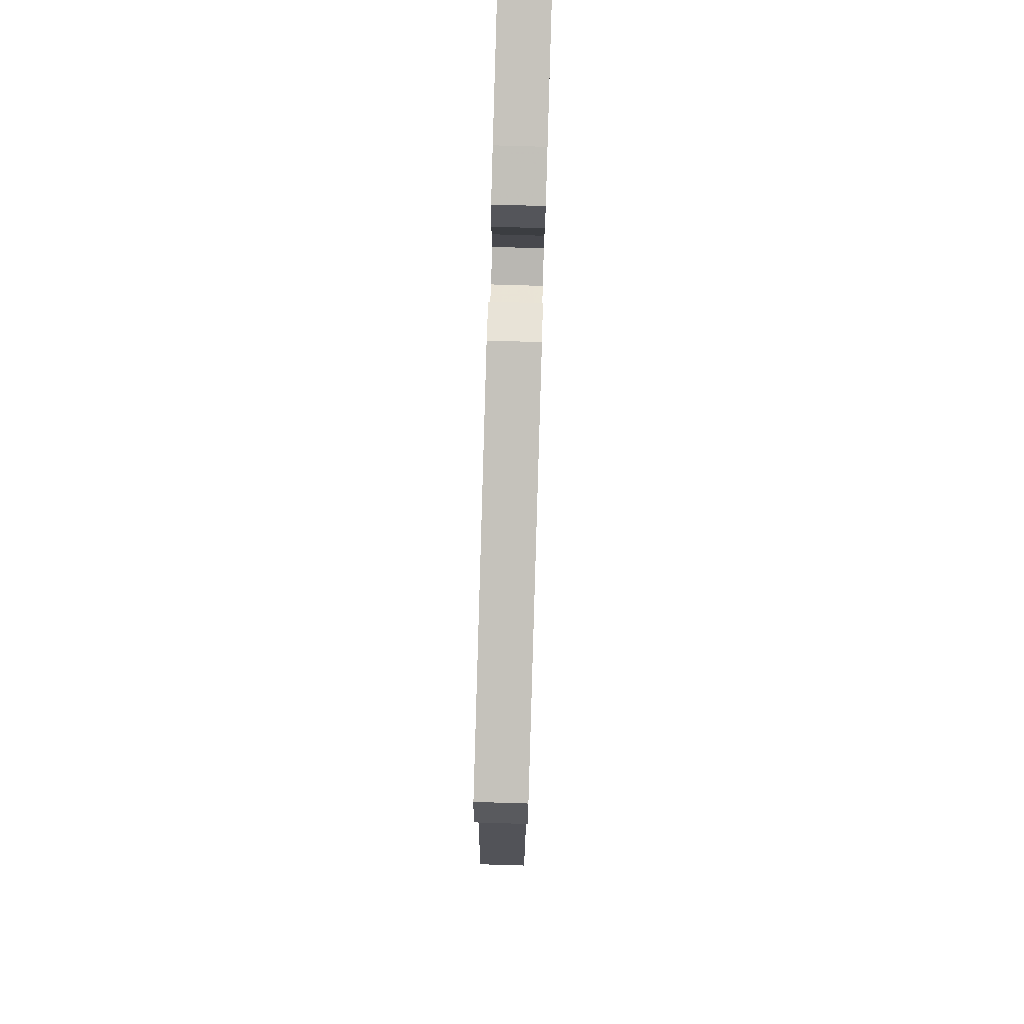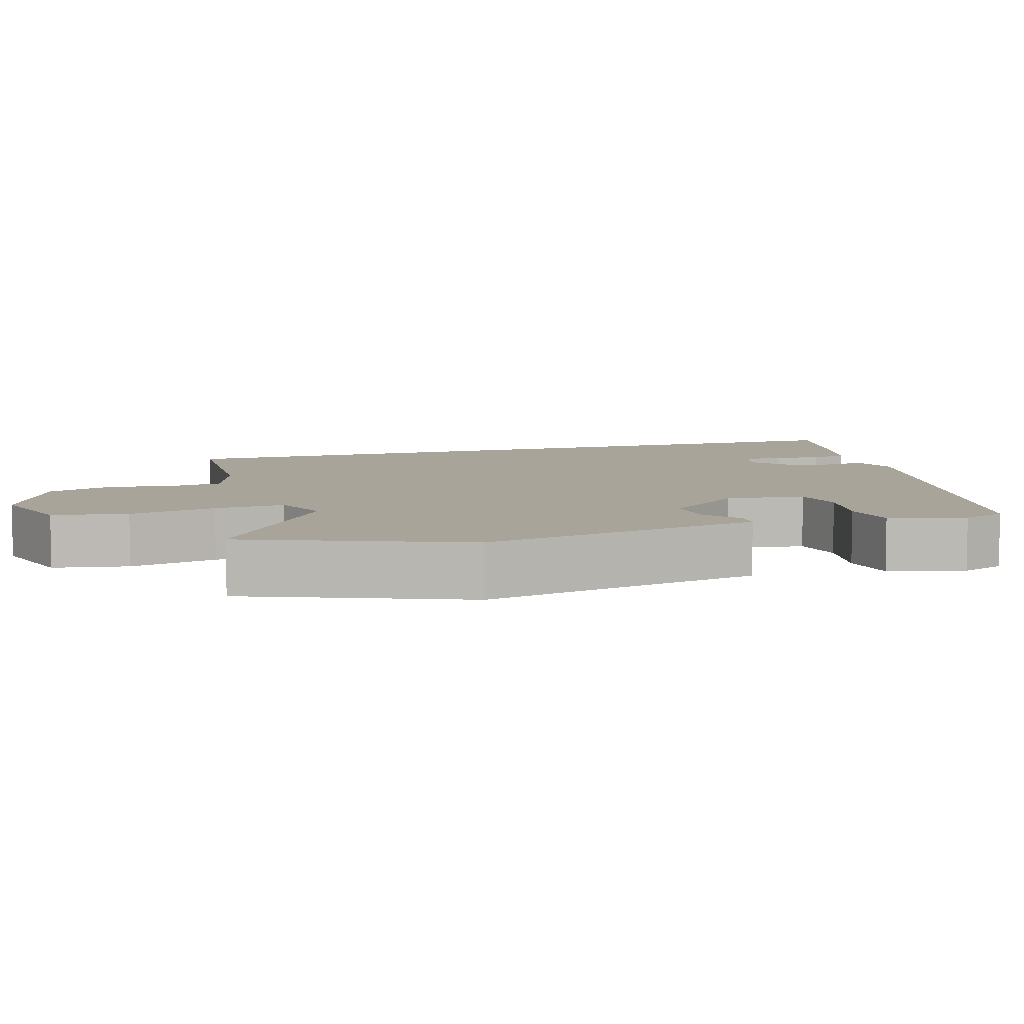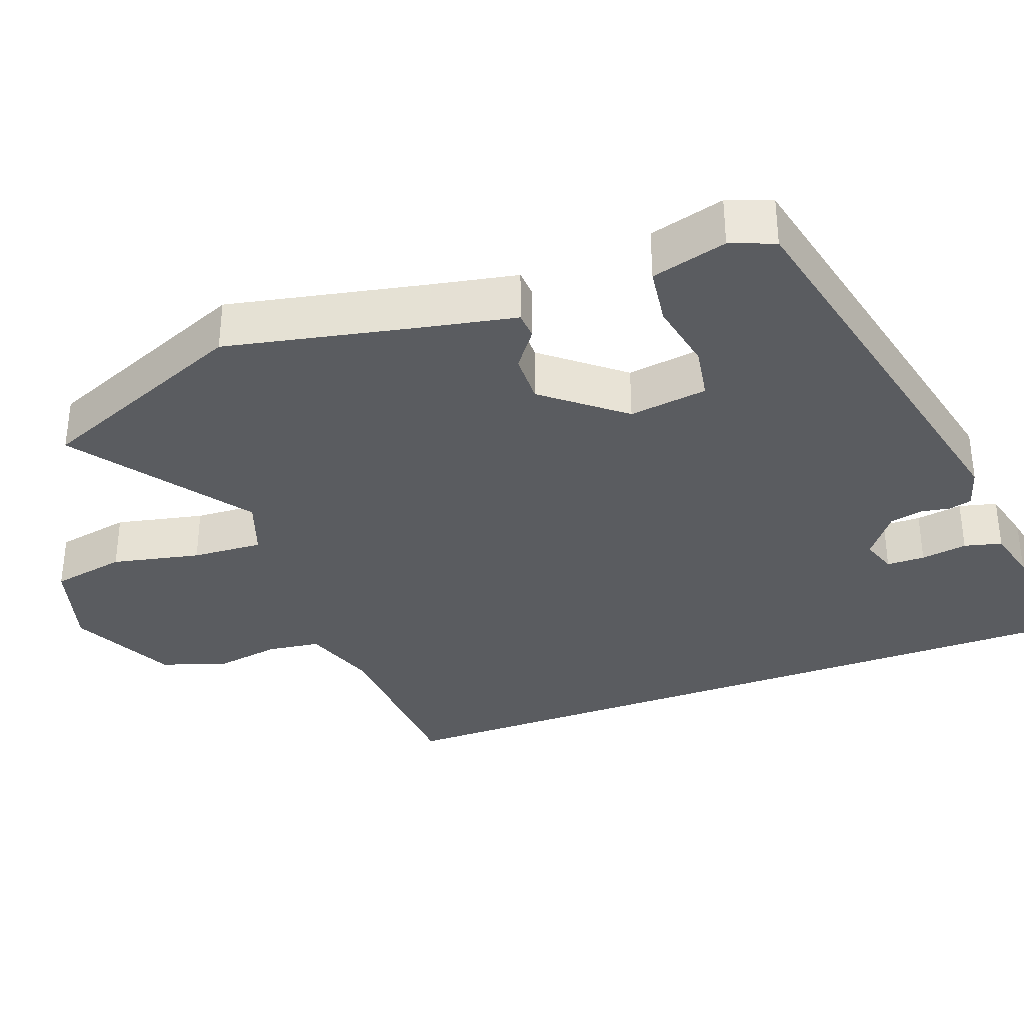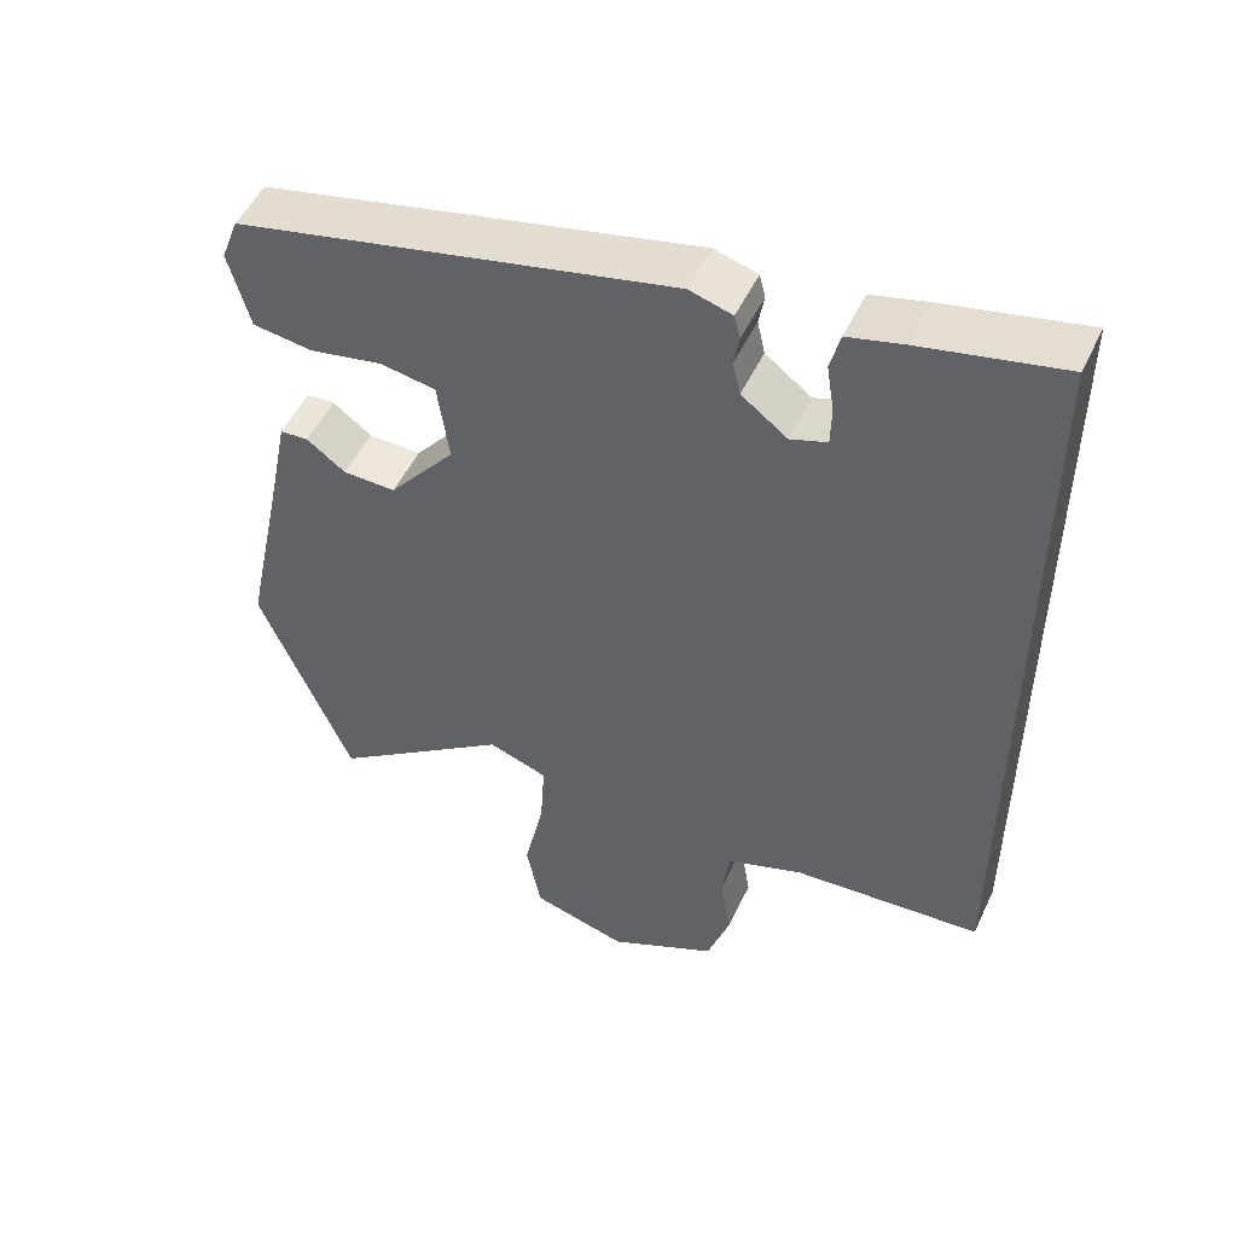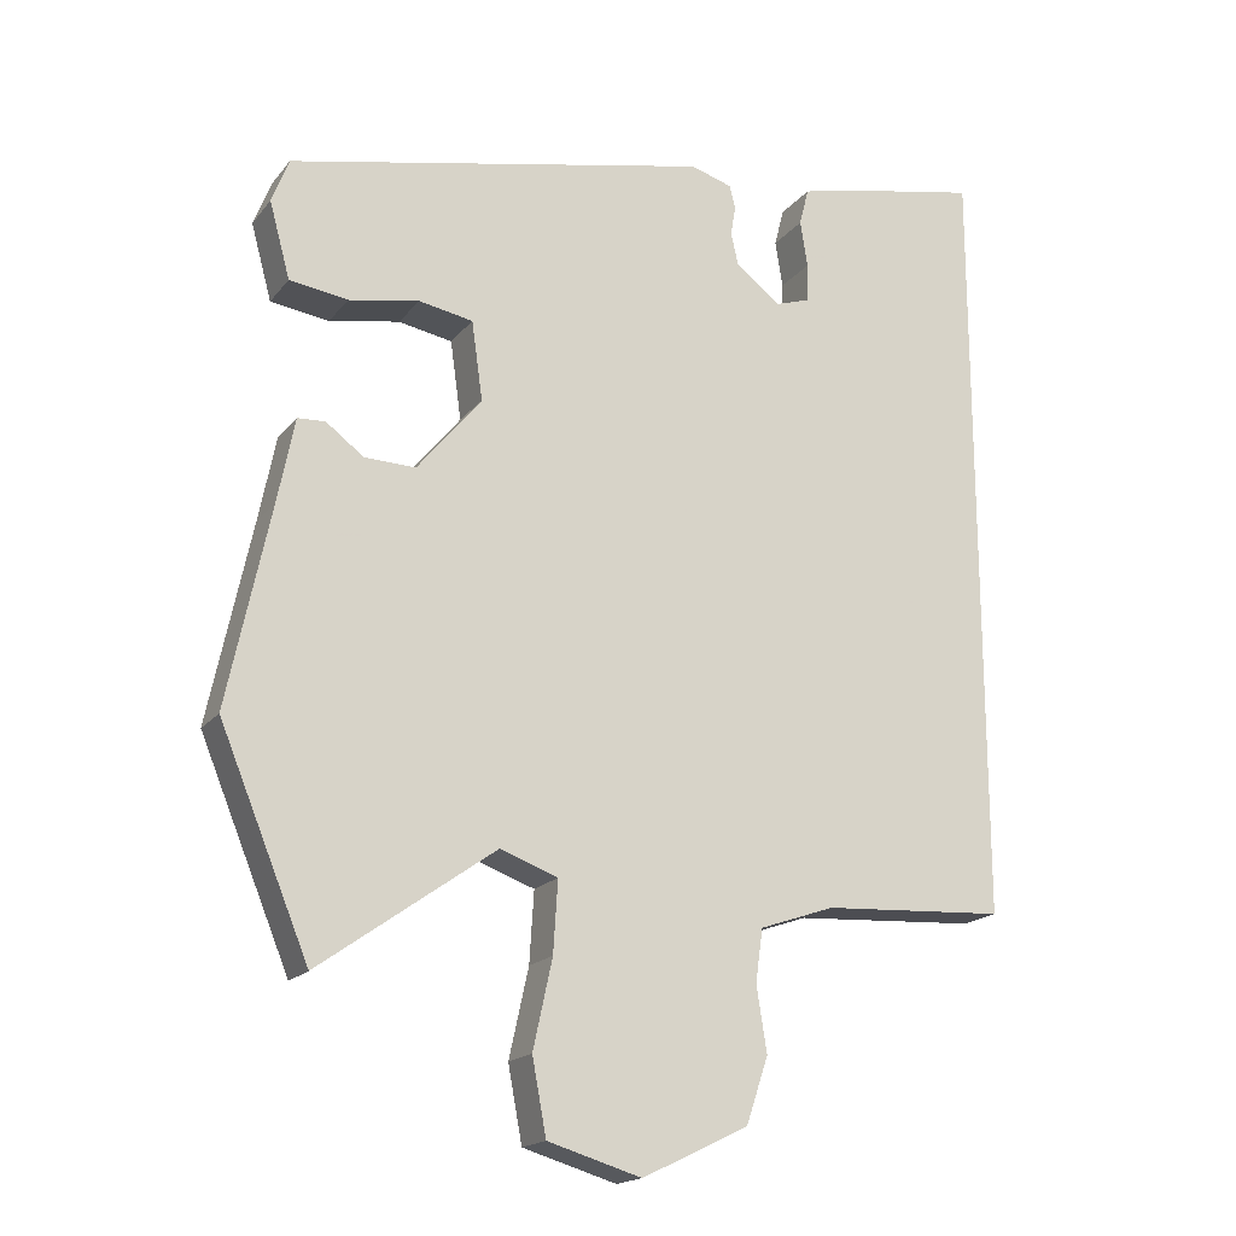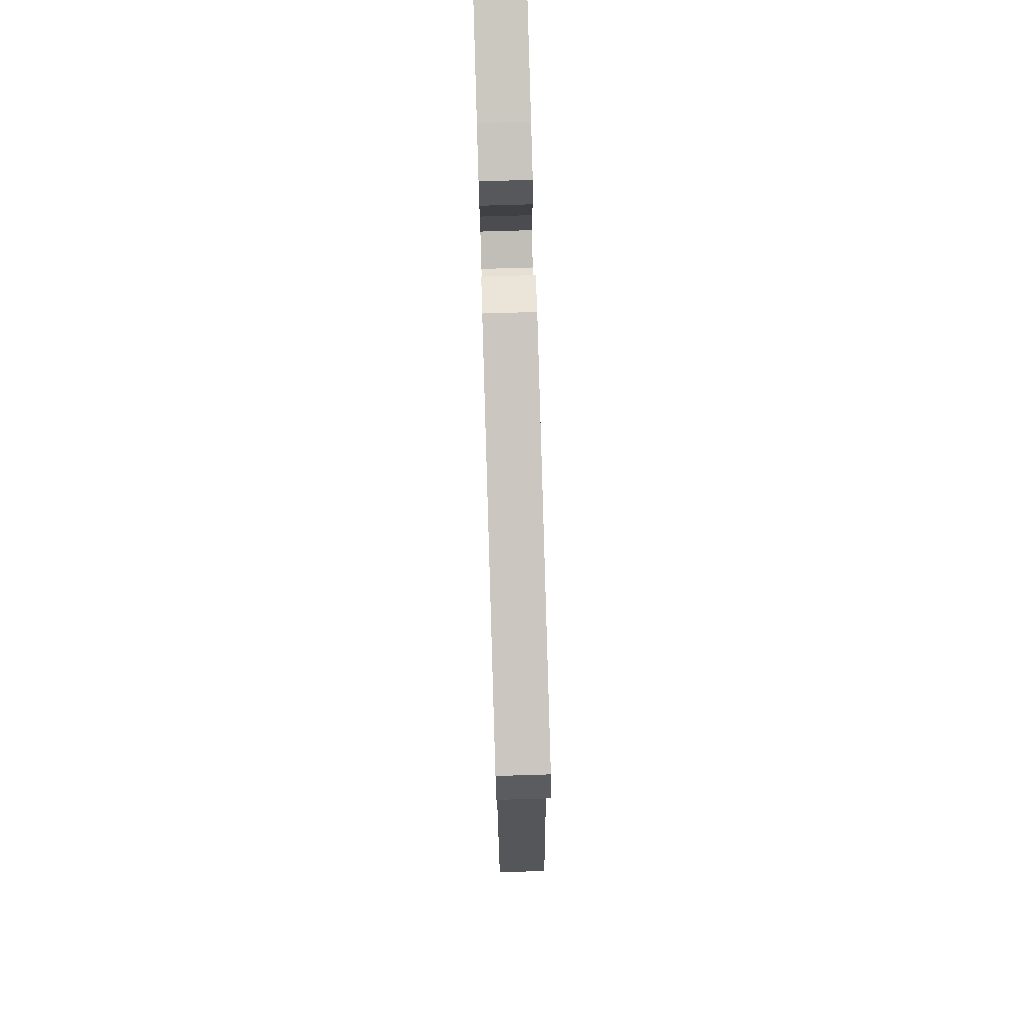
<metadata>
{"format":"obj","ext":"obj","renderer":"f3d","projection":"perspective","resolution":1024,"background":"white","views":[{"elev":79.3,"azim":-88.3,"up":"+Z"},{"elev":7.2,"azim":-107.6,"up":"+Y"},{"elev":-34.4,"azim":-69.5,"up":"+Y"},{"elev":50.9,"azim":24.7,"up":"+Z"},{"elev":-18.2,"azim":-26.1,"up":"+Z"},{"elev":75.8,"azim":-91.7,"up":"+Z"}]}
</metadata>
<code>
v -0.445 0.07 -0.633
v -0.566 0.07 -0.341
v -0.509 0.07 -0.071
v -0.486 0.07 0.044
v -0.449 0.07 0.046
v -0.398 0.07 0.008
v -0.329 0.07 0.006
v -0.242 0.07 0.112
v -0.257 0.07 0.219
v -0.33 0.07 0.232
v -0.425 0.07 0.214
v -0.504 0.07 0.225
v -0.532 0.07 0.328
v -0.509 0.07 0.388
v 0.064 0.07 0.513
v 0.12 0.07 0.496
v 0.128 0.07 0.465
v 0.121 0.07 0.425
v 0.131 0.07 0.38
v 0.191 0.07 0.334
v 0.239 0.07 0.35
v 0.24 0.07 0.402
v 0.23 0.07 0.465
v 0.243 0.07 0.516
v 0.316 0.07 0.534
v 0.5 0.07 0.572
v 0.5 0.07 -0.479
v 0.252 0.07 -0.494
v 0.151 0.07 -0.529
v 0.141 0.07 -0.6
v 0.155 0.07 -0.688
v 0.125 0.07 -0.777
v -0.018 0.07 -0.846
v -0.144 0.07 -0.809
v -0.163 0.07 -0.708
v -0.137 0.07 -0.589
v -0.131 0.07 -0.493
v -0.209 0.07 -0.465
v -0.445 0 -0.633
v -0.566 0 -0.341
v -0.509 0 -0.071
v -0.486 0 0.044
v -0.449 0 0.046
v -0.398 0 0.008
v -0.329 0 0.006
v -0.242 0 0.112
v -0.257 0 0.219
v -0.33 0 0.232
v -0.425 0 0.214
v -0.504 0 0.225
v -0.532 0 0.328
v -0.509 0 0.388
v 0.064 0 0.513
v 0.12 0 0.496
v 0.128 0 0.465
v 0.121 0 0.425
v 0.131 0 0.38
v 0.191 0 0.334
v 0.239 0 0.35
v 0.24 0 0.402
v 0.23 0 0.465
v 0.243 0 0.516
v 0.316 0 0.534
v 0.5 0 0.572
v 0.5 0 -0.479
v 0.252 0 -0.494
v 0.151 0 -0.529
v 0.141 0 -0.6
v 0.155 0 -0.688
v 0.125 0 -0.777
v -0.018 0 -0.846
v -0.144 0 -0.809
v -0.163 0 -0.708
v -0.137 0 -0.589
v -0.131 0 -0.493
v -0.209 0 -0.465
f 34 35 36
f 33 34 36
f 32 33 36
f 31 32 36
f 30 31 36
f 29 30 36 37
f 28 29 37 38
f 25 26 27
f 24 25 27
f 23 24 27
f 22 23 27
f 21 22 27 28
f 20 21 28 38
f 16 17 18
f 15 16 18
f 14 15 18
f 13 14 18
f 12 13 18
f 11 12 18
f 10 11 18
f 9 10 18 19
f 8 9 19 20
f 3 4 5 6
f 3 6 7
f 2 3 7
f 8 20 38
f 7 8 38
f 2 7 38
f 1 2 38
f 74 73 72
f 74 72 71
f 74 71 70
f 74 70 69
f 74 69 68
f 75 74 68 67
f 76 75 67 66
f 65 64 63
f 65 63 62
f 65 62 61
f 65 61 60
f 66 65 60 59
f 76 66 59 58
f 56 55 54
f 56 54 53
f 56 53 52
f 56 52 51
f 56 51 50
f 56 50 49
f 56 49 48
f 57 56 48 47
f 58 57 47 46
f 44 43 42 41
f 45 44 41
f 45 41 40
f 76 58 46
f 76 46 45
f 76 45 40
f 76 40 39
f 1 39 40 2
f 2 40 41 3
f 3 41 42 4
f 4 42 43 5
f 5 43 44 6
f 6 44 45 7
f 7 45 46 8
f 8 46 47 9
f 9 47 48 10
f 10 48 49 11
f 11 49 50 12
f 12 50 51 13
f 13 51 52 14
f 14 52 53 15
f 15 53 54 16
f 16 54 55 17
f 17 55 56 18
f 18 56 57 19
f 19 57 58 20
f 20 58 59 21
f 21 59 60 22
f 22 60 61 23
f 23 61 62 24
f 24 62 63 25
f 25 63 64 26
f 26 64 65 27
f 27 65 66 28
f 28 66 67 29
f 29 67 68 30
f 30 68 69 31
f 31 69 70 32
f 32 70 71 33
f 33 71 72 34
f 34 72 73 35
f 35 73 74 36
f 36 74 75 37
f 37 75 76 38
f 38 76 39 1

</code>
